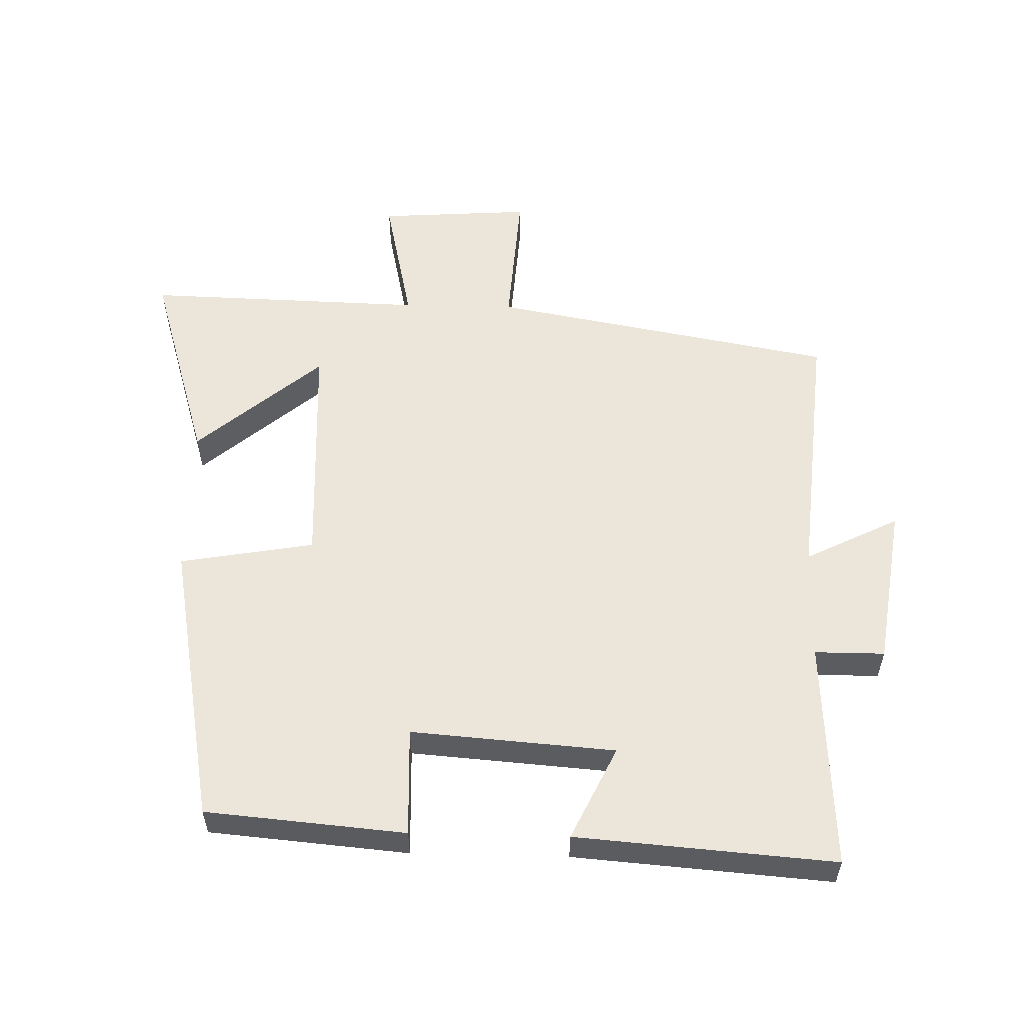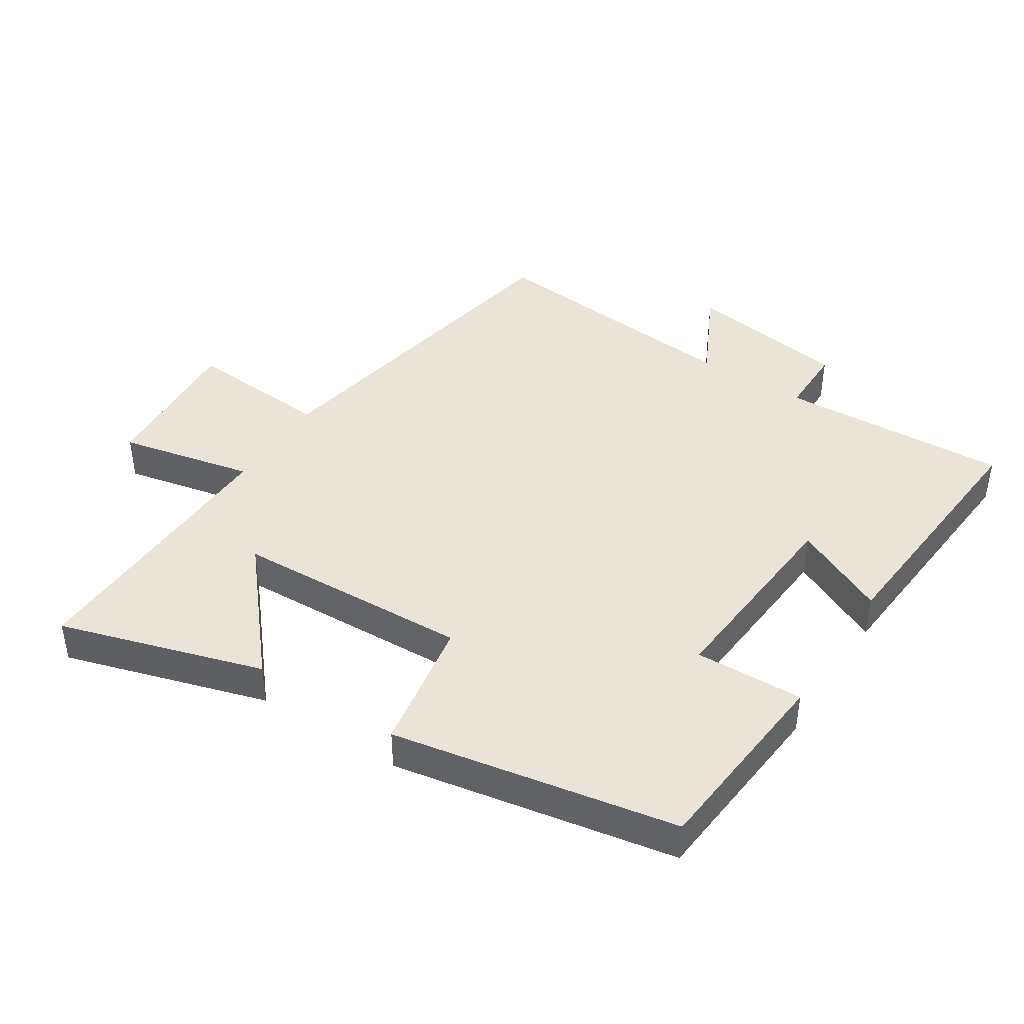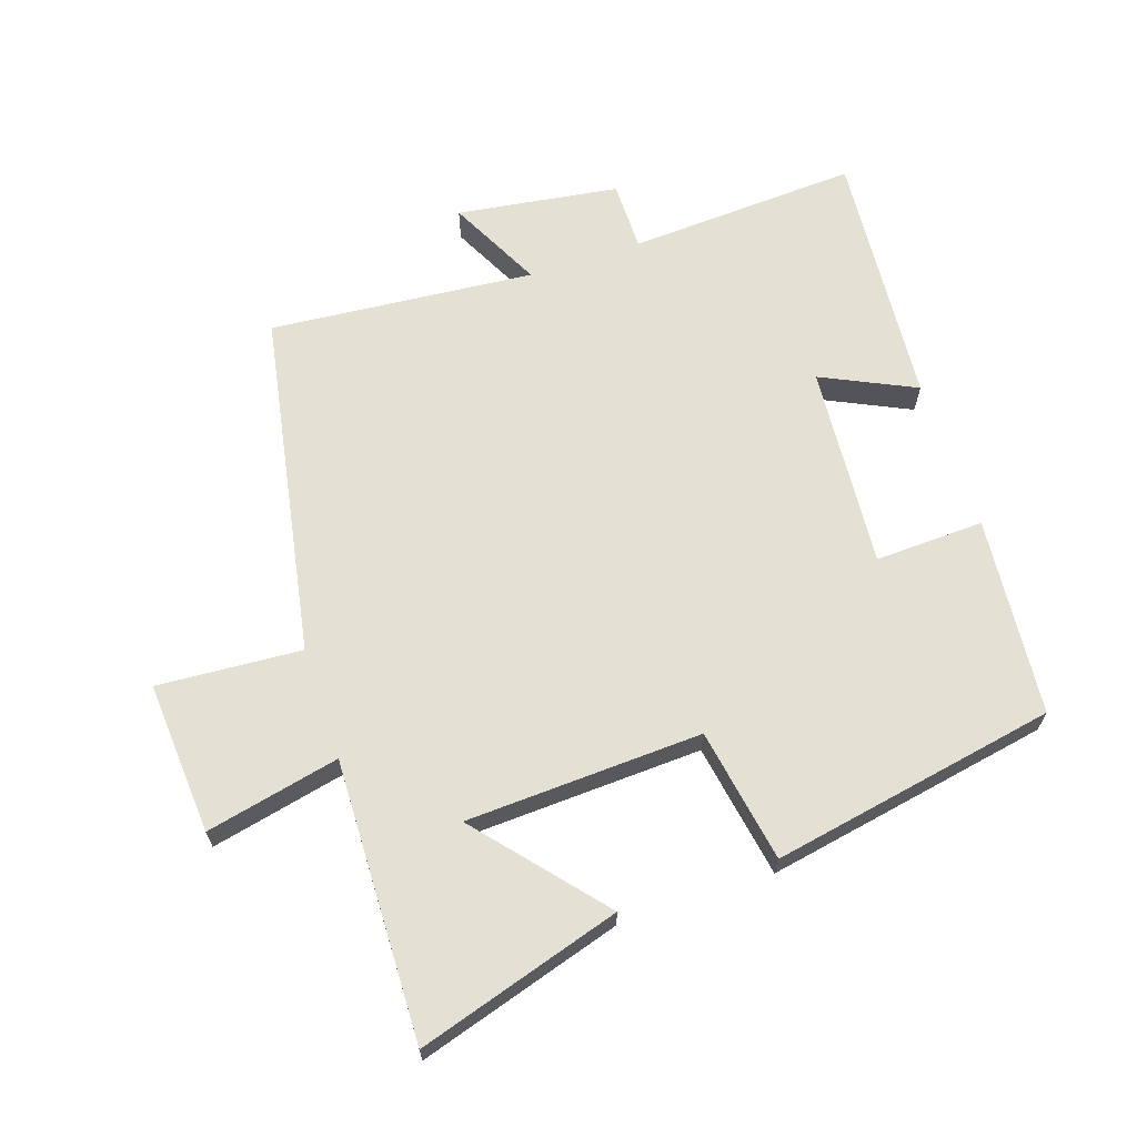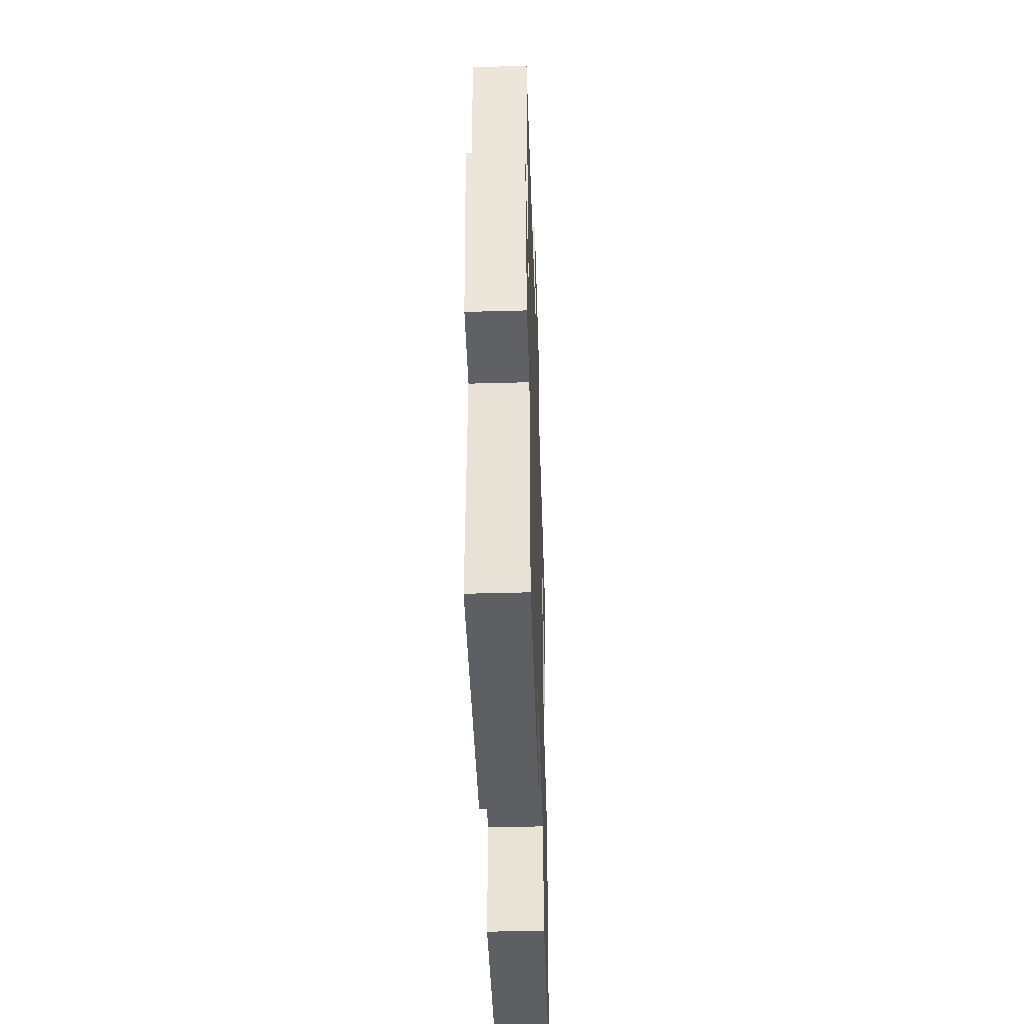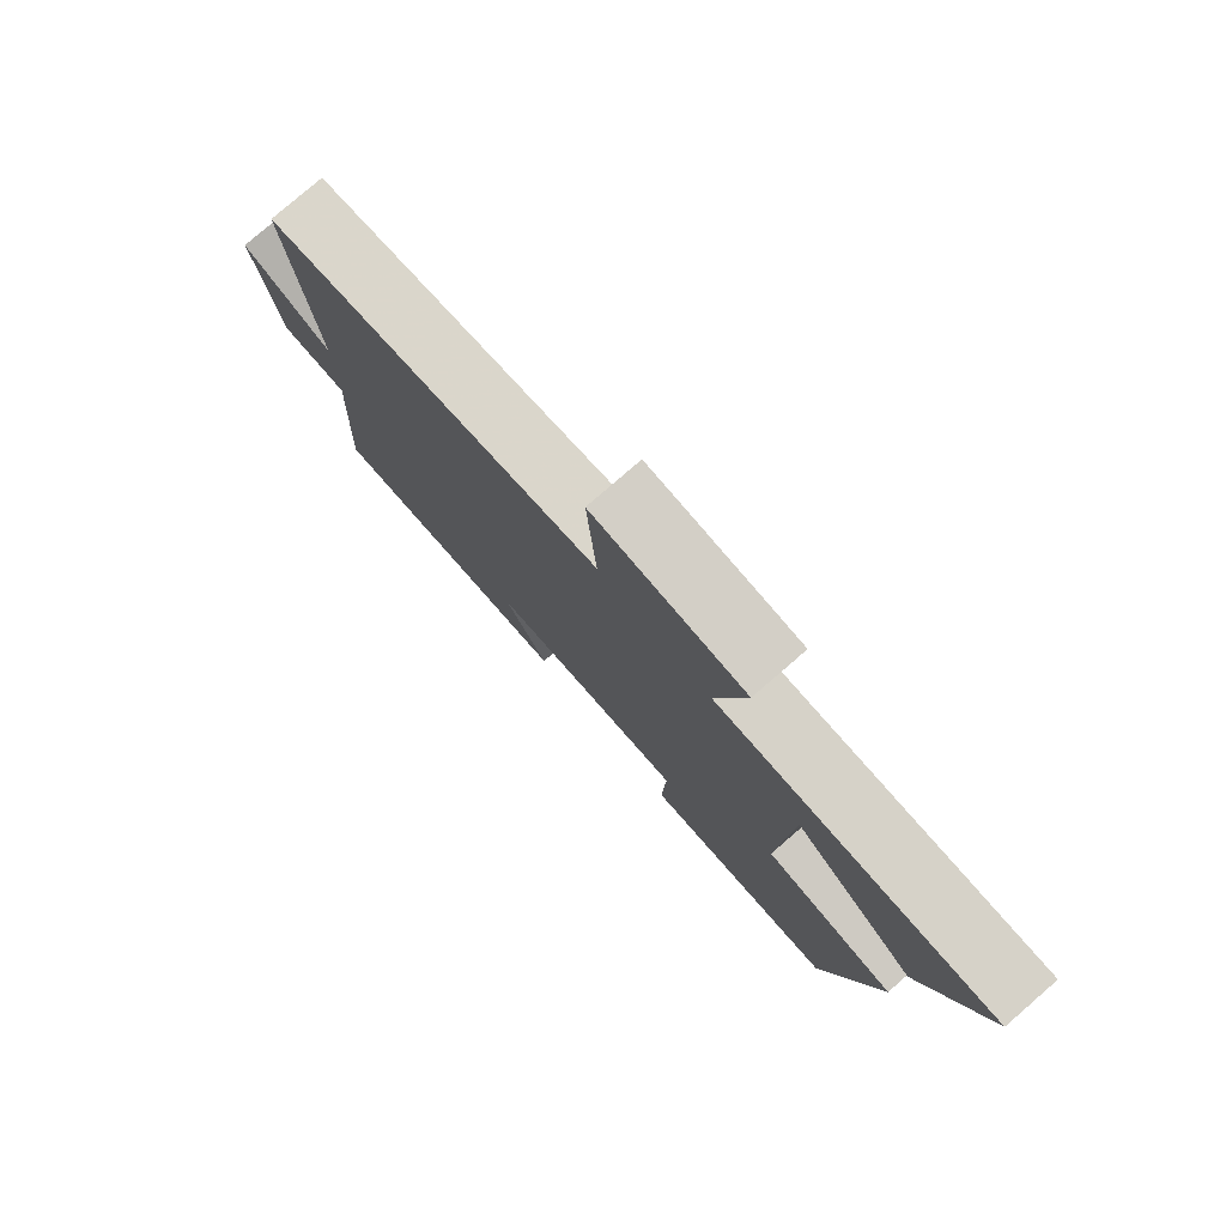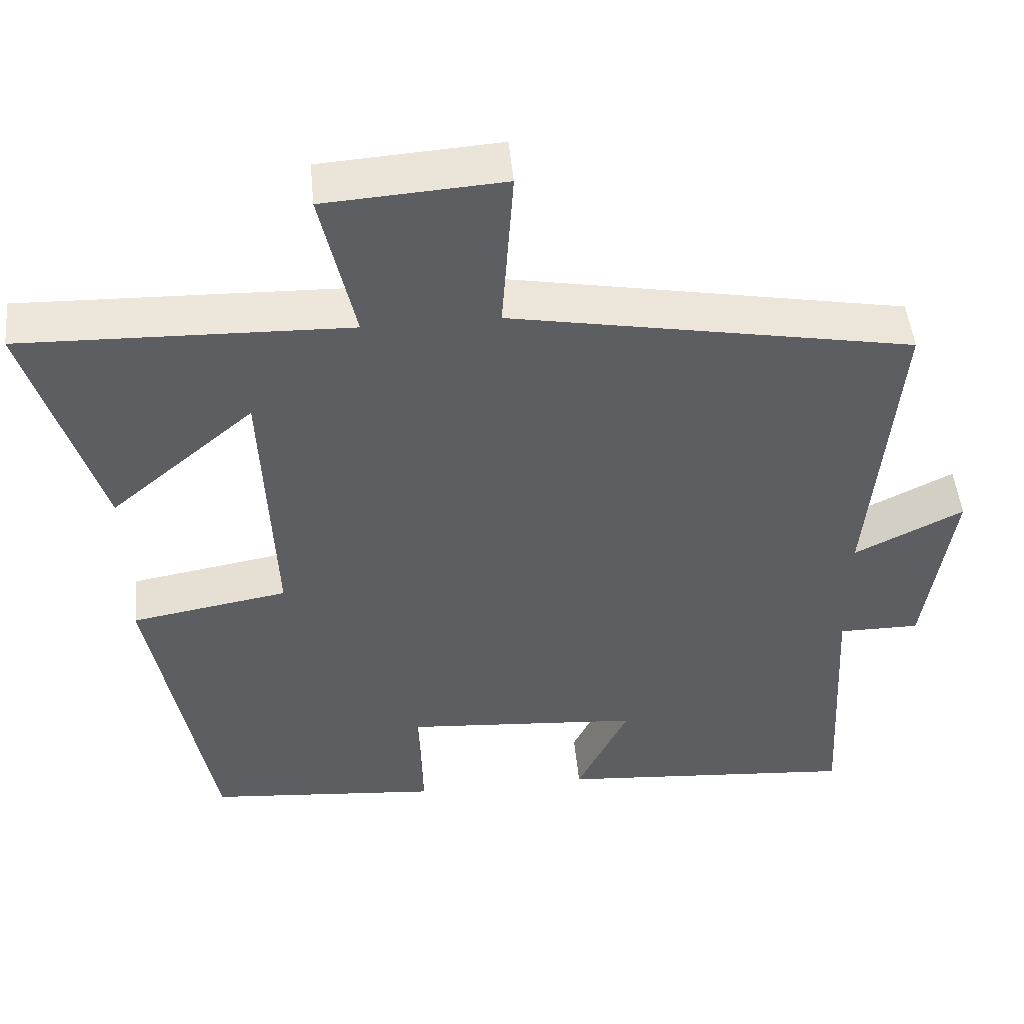
<metadata>
{"format":"obj","ext":"obj","renderer":"f3d","projection":"perspective","resolution":1024,"background":"white","views":[{"elev":56.0,"azim":-178.6,"up":"+Y"},{"elev":42.8,"azim":122.9,"up":"+Y"},{"elev":65.9,"azim":71.5,"up":"+Y"},{"elev":-45.6,"azim":-88.2,"up":"+Z"},{"elev":78.8,"azim":49.1,"up":"+Z"},{"elev":49.0,"azim":174.6,"up":"+Z"}]}
</metadata>
<code>
v -0.536 0.07 0.403
v -0.008 0.07 0.5
v -0.023 0.07 0.721
v 0.211 0.07 0.705
v 0.166 0.07 0.5
v 0.595 0.07 0.512
v 0.5 0.07 0.2
v 0.31 0.07 0.362
v 0.294 0.07 0
v 0.5 0.07 -0.036
v 0.419 0.07 -0.473
v 0.114 0.07 -0.5
v 0.12 0.07 -0.333
v -0.192 0.07 -0.357
v -0.124 0.07 -0.5
v -0.519 0.07 -0.531
v -0.5 0.07 -0.179
v -0.607 0.07 -0.179
v -0.643 0.07 0.069
v -0.5 0.07 -0.003
v -0.536 0 0.403
v -0.008 0 0.5
v -0.023 0 0.721
v 0.211 0 0.705
v 0.166 0 0.5
v 0.595 0 0.512
v 0.5 0 0.2
v 0.31 0 0.362
v 0.294 0 0
v 0.5 0 -0.036
v 0.419 0 -0.473
v 0.114 0 -0.5
v 0.12 0 -0.333
v -0.192 0 -0.357
v -0.124 0 -0.5
v -0.519 0 -0.531
v -0.5 0 -0.179
v -0.607 0 -0.179
v -0.643 0 0.069
v -0.5 0 -0.003
f 17 18 19 20
f 14 15 16 17
f 13 14 17 20
f 10 11 12 13
f 9 10 13 20
f 8 9 20 1
f 5 6 7 8
f 2 3 4 5
f 1 2 5 8
f 40 39 38 37
f 37 36 35 34
f 40 37 34 33
f 33 32 31 30
f 40 33 30 29
f 21 40 29 28
f 28 27 26 25
f 25 24 23 22
f 28 25 22 21
f 1 21 22 2
f 2 22 23 3
f 3 23 24 4
f 4 24 25 5
f 5 25 26 6
f 6 26 27 7
f 7 27 28 8
f 8 28 29 9
f 9 29 30 10
f 10 30 31 11
f 11 31 32 12
f 12 32 33 13
f 13 33 34 14
f 14 34 35 15
f 15 35 36 16
f 16 36 37 17
f 17 37 38 18
f 18 38 39 19
f 19 39 40 20
f 20 40 21 1

</code>
